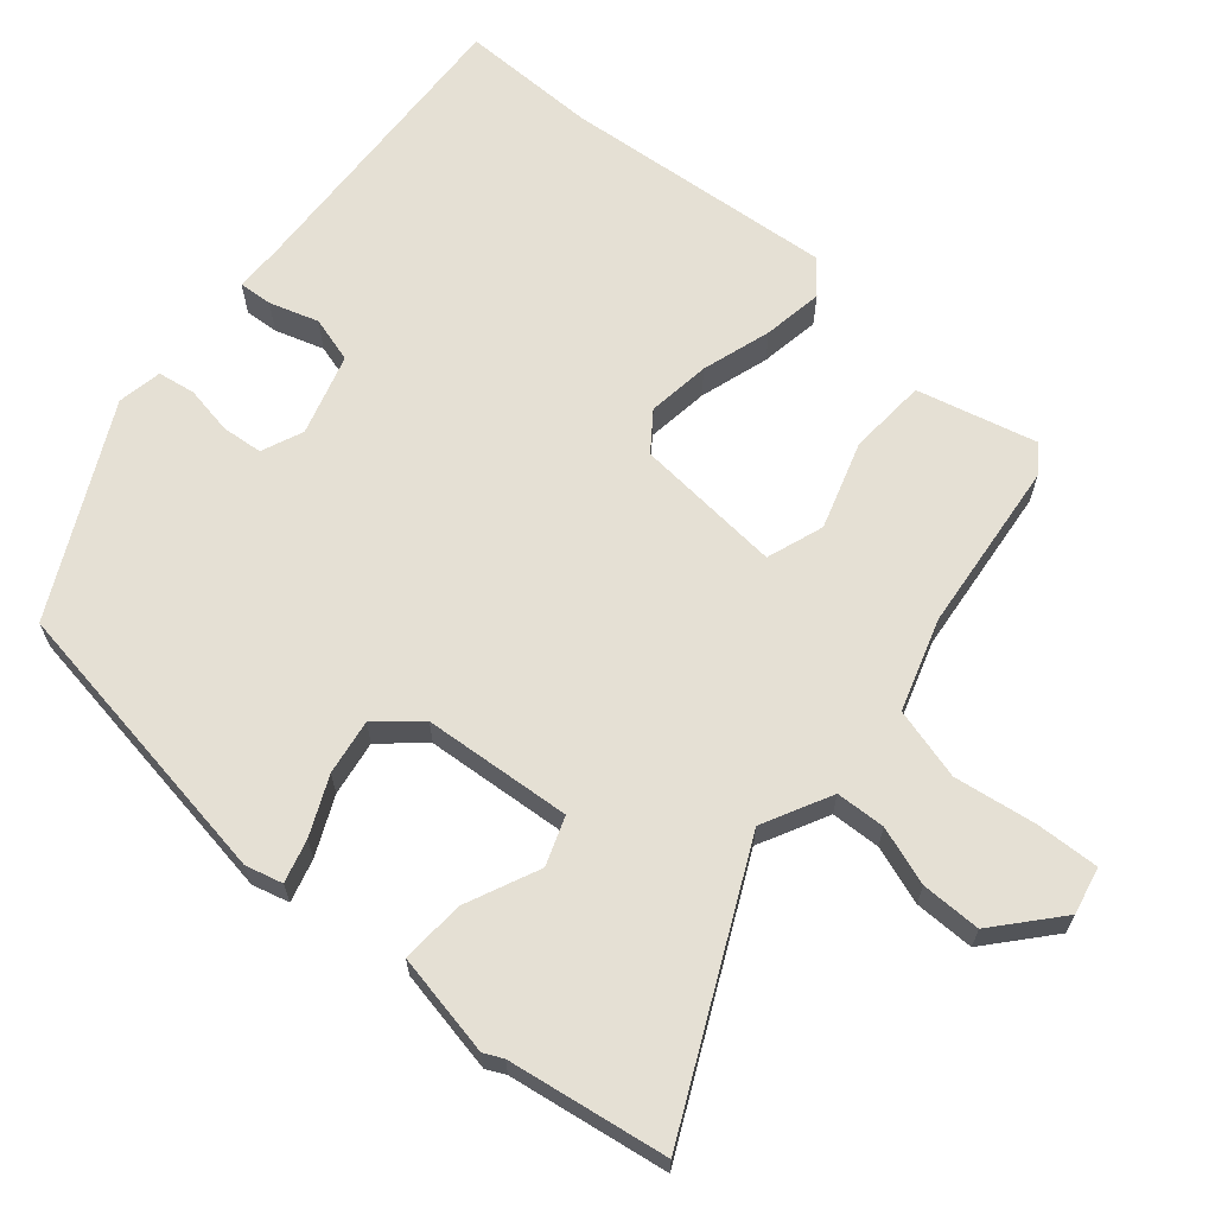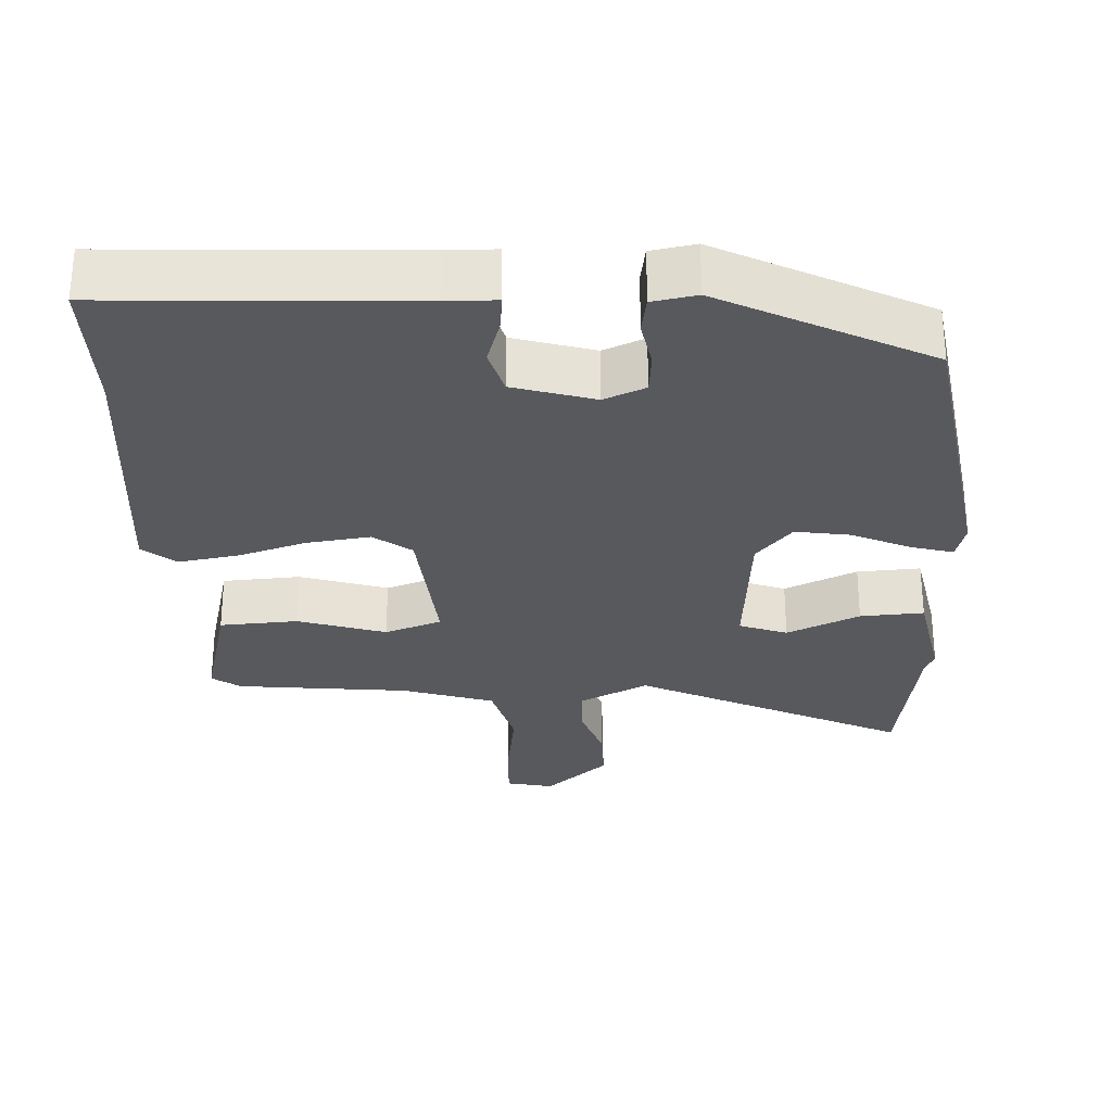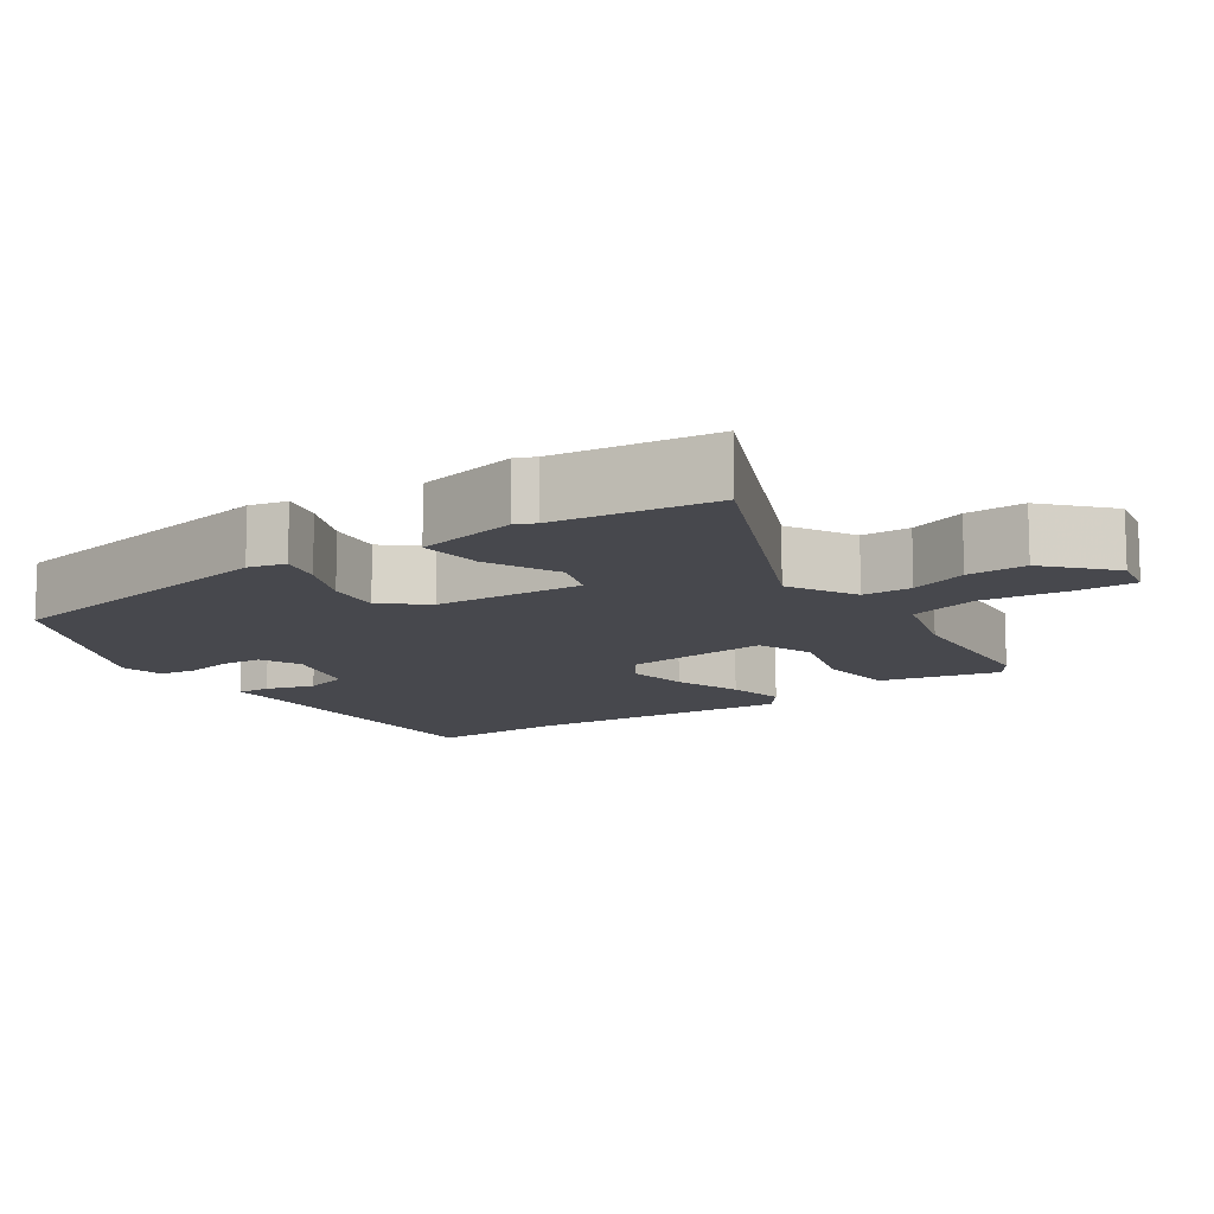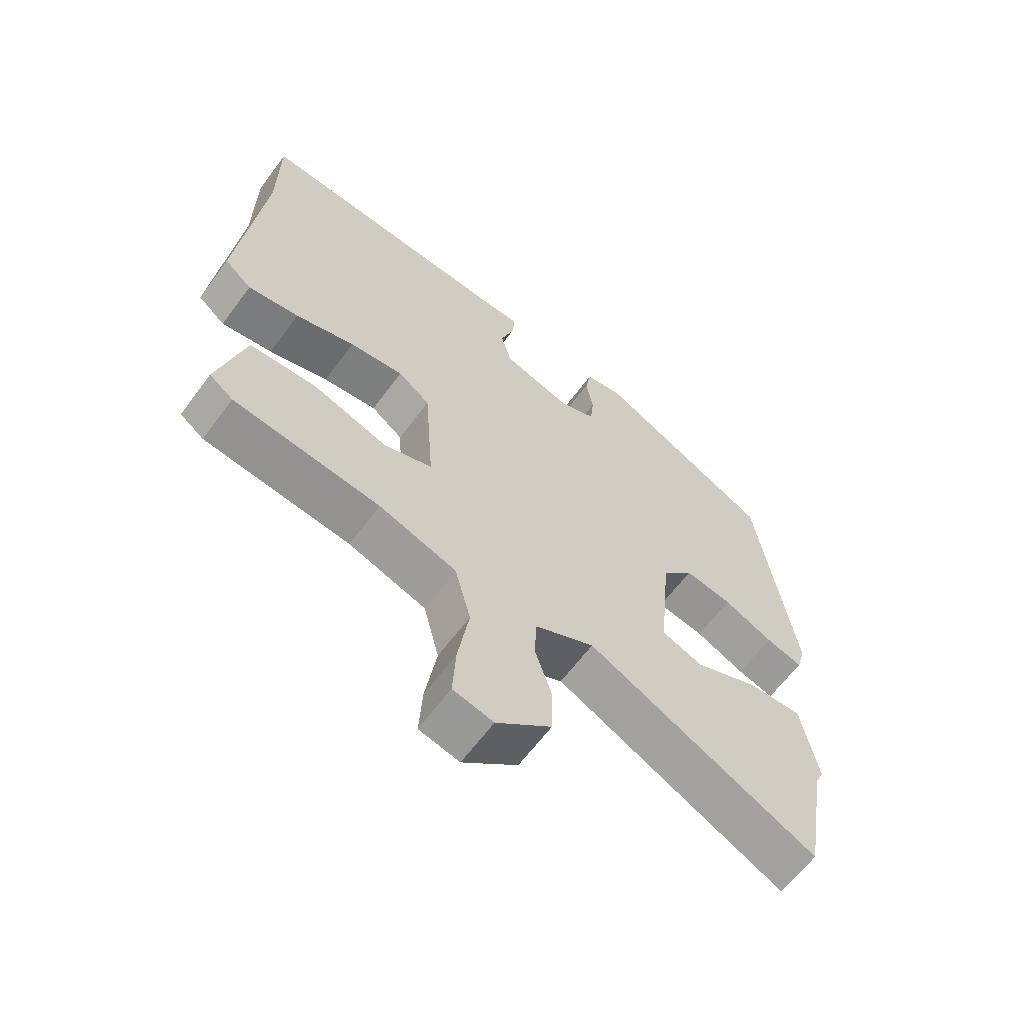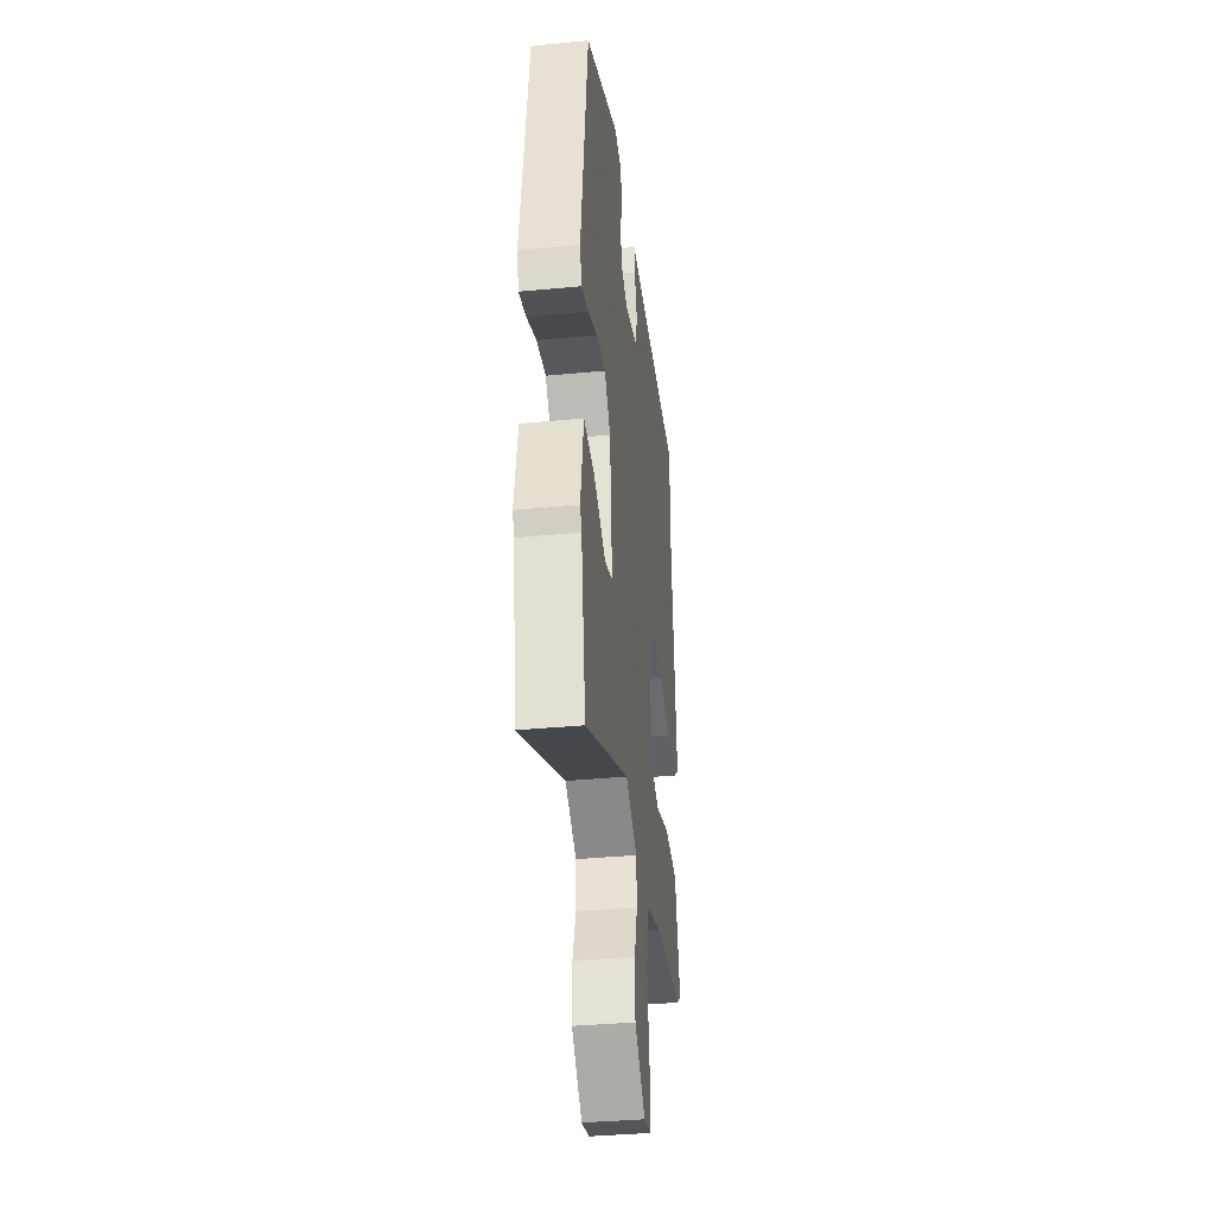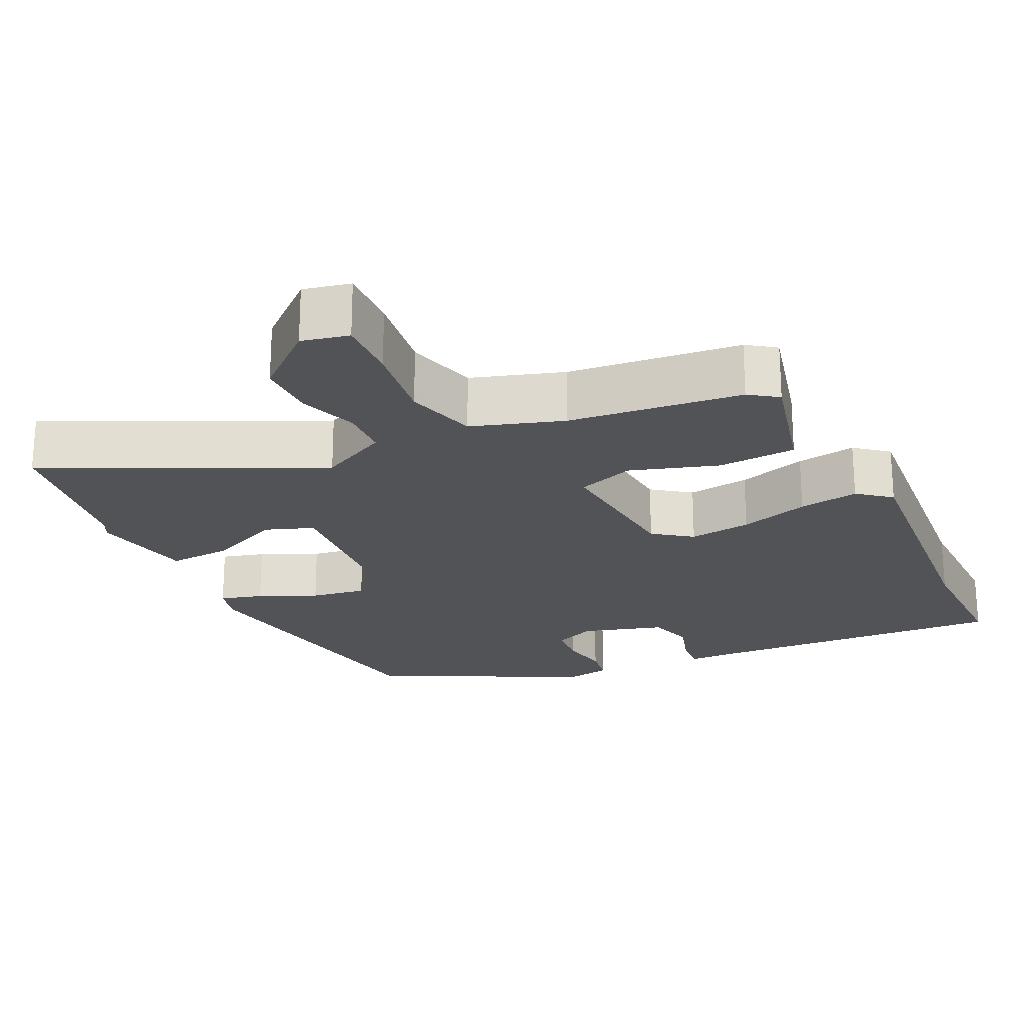
<metadata>
{"format":"obj","ext":"obj","renderer":"f3d","projection":"perspective","resolution":1024,"background":"white","views":[{"elev":65.4,"azim":131.3,"up":"+Y"},{"elev":-29.4,"azim":3.6,"up":"+Y"},{"elev":-11.8,"azim":126.8,"up":"+Y"},{"elev":-63.2,"azim":-36.5,"up":"+Z"},{"elev":-37.5,"azim":96.9,"up":"+Z"},{"elev":-22.3,"azim":-153.4,"up":"+Y"}]}
</metadata>
<code>
v 0.483 0.07 0.348
v 0.54 0.07 -0.056
v 0.526 0.07 -0.106
v 0.468 0.07 -0.089
v 0.39 0.07 -0.052
v 0.315 0.07 -0.039
v 0.265 0.07 -0.095
v 0.246 0.07 -0.296
v 0.311 0.07 -0.321
v 0.411 0.07 -0.278
v 0.498 0.07 -0.274
v 0.523 0.07 -0.414
v 0.51 0.07 -0.44
v 0.473 0.07 -0.655
v 0.109 0.07 -0.473
v 0.015 0.07 -0.519
v 0.011 0.07 -0.586
v 0.037 0.07 -0.666
v 0.036 0.07 -0.747
v -0.051 0.07 -0.82
v -0.115 0.07 -0.805
v -0.11 0.07 -0.72
v -0.092 0.07 -0.608
v -0.117 0.07 -0.51
v -0.241 0.07 -0.468
v -0.476 0.07 -0.439
v -0.514 0.07 -0.411
v -0.471 0.07 -0.249
v -0.364 0.07 -0.244
v -0.245 0.07 -0.284
v -0.167 0.07 -0.258
v -0.181 0.07 -0.057
v -0.232 0.07 -0.018
v -0.318 0.07 -0.028
v -0.413 0.07 -0.056
v -0.495 0.07 -0.068
v -0.539 0.07 -0.031
v -0.501 0.07 0.341
v -0.5 0.07 0.529
v -0.087 0.07 0.501
v -0.02 0.07 0.499
v -0.024 0.07 0.453
v -0.046 0.07 0.387
v -0.029 0.07 0.324
v 0.081 0.07 0.289
v 0.138 0.07 0.312
v 0.144 0.07 0.368
v 0.133 0.07 0.434
v 0.142 0.07 0.485
v 0.203 0.07 0.495
v 0.483 0 0.348
v 0.54 0 -0.056
v 0.526 0 -0.106
v 0.468 0 -0.089
v 0.39 0 -0.052
v 0.315 0 -0.039
v 0.265 0 -0.095
v 0.246 0 -0.296
v 0.311 0 -0.321
v 0.411 0 -0.278
v 0.498 0 -0.274
v 0.523 0 -0.414
v 0.51 0 -0.44
v 0.473 0 -0.655
v 0.109 0 -0.473
v 0.015 0 -0.519
v 0.011 0 -0.586
v 0.037 0 -0.666
v 0.036 0 -0.747
v -0.051 0 -0.82
v -0.115 0 -0.805
v -0.11 0 -0.72
v -0.092 0 -0.608
v -0.117 0 -0.51
v -0.241 0 -0.468
v -0.476 0 -0.439
v -0.514 0 -0.411
v -0.471 0 -0.249
v -0.364 0 -0.244
v -0.245 0 -0.284
v -0.167 0 -0.258
v -0.181 0 -0.057
v -0.232 0 -0.018
v -0.318 0 -0.028
v -0.413 0 -0.056
v -0.495 0 -0.068
v -0.539 0 -0.031
v -0.501 0 0.341
v -0.5 0 0.529
v -0.087 0 0.501
v -0.02 0 0.499
v -0.024 0 0.453
v -0.046 0 0.387
v -0.029 0 0.324
v 0.081 0 0.289
v 0.138 0 0.312
v 0.144 0 0.368
v 0.133 0 0.434
v 0.142 0 0.485
v 0.203 0 0.495
f 3 4 5
f 2 3 5
f 1 2 5
f 50 1 5
f 49 50 5
f 48 49 5
f 47 48 5
f 46 47 5 6
f 45 46 6 7
f 44 45 7 8
f 40 41 42 43
f 40 43 44
f 39 40 44
f 38 39 44
f 37 38 44
f 36 37 44
f 35 36 44
f 34 35 44
f 33 34 44
f 32 33 44 8
f 28 29 30
f 27 28 30
f 26 27 30
f 25 26 30
f 24 25 30 31
f 31 32 8
f 24 31 8
f 23 24 8
f 21 22 23
f 20 21 23
f 19 20 23
f 18 19 23
f 17 18 23
f 13 14 15
f 12 13 15
f 11 12 15
f 10 11 15
f 9 10 15
f 9 15 16
f 8 9 16
f 23 8 16
f 16 17 23
f 55 54 53
f 55 53 52
f 55 52 51
f 55 51 100
f 55 100 99
f 55 99 98
f 55 98 97
f 56 55 97 96
f 57 56 96 95
f 58 57 95 94
f 93 92 91 90
f 94 93 90
f 94 90 89
f 94 89 88
f 94 88 87
f 94 87 86
f 94 86 85
f 94 85 84
f 94 84 83
f 58 94 83 82
f 80 79 78
f 80 78 77
f 80 77 76
f 80 76 75
f 81 80 75 74
f 58 82 81
f 58 81 74
f 58 74 73
f 73 72 71
f 73 71 70
f 73 70 69
f 73 69 68
f 73 68 67
f 65 64 63
f 65 63 62
f 65 62 61
f 65 61 60
f 65 60 59
f 66 65 59
f 66 59 58
f 66 58 73
f 73 67 66
f 1 51 52 2
f 2 52 53 3
f 3 53 54 4
f 4 54 55 5
f 5 55 56 6
f 6 56 57 7
f 7 57 58 8
f 8 58 59 9
f 9 59 60 10
f 10 60 61 11
f 11 61 62 12
f 12 62 63 13
f 13 63 64 14
f 14 64 65 15
f 15 65 66 16
f 16 66 67 17
f 17 67 68 18
f 18 68 69 19
f 19 69 70 20
f 20 70 71 21
f 21 71 72 22
f 22 72 73 23
f 23 73 74 24
f 24 74 75 25
f 25 75 76 26
f 26 76 77 27
f 27 77 78 28
f 28 78 79 29
f 29 79 80 30
f 30 80 81 31
f 31 81 82 32
f 32 82 83 33
f 33 83 84 34
f 34 84 85 35
f 35 85 86 36
f 36 86 87 37
f 37 87 88 38
f 38 88 89 39
f 39 89 90 40
f 40 90 91 41
f 41 91 92 42
f 42 92 93 43
f 43 93 94 44
f 44 94 95 45
f 45 95 96 46
f 46 96 97 47
f 47 97 98 48
f 48 98 99 49
f 49 99 100 50
f 50 100 51 1

</code>
